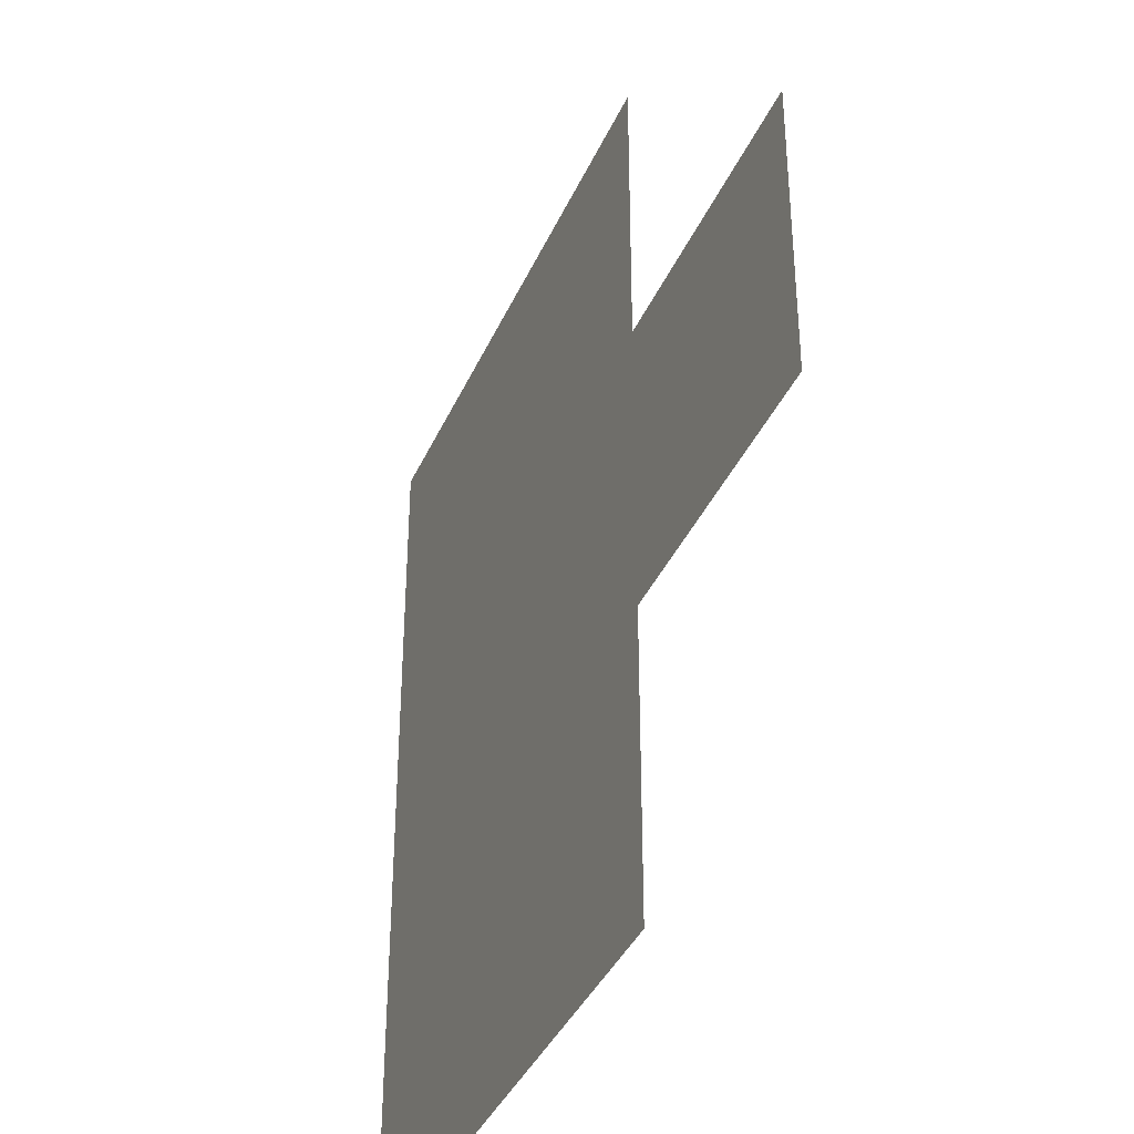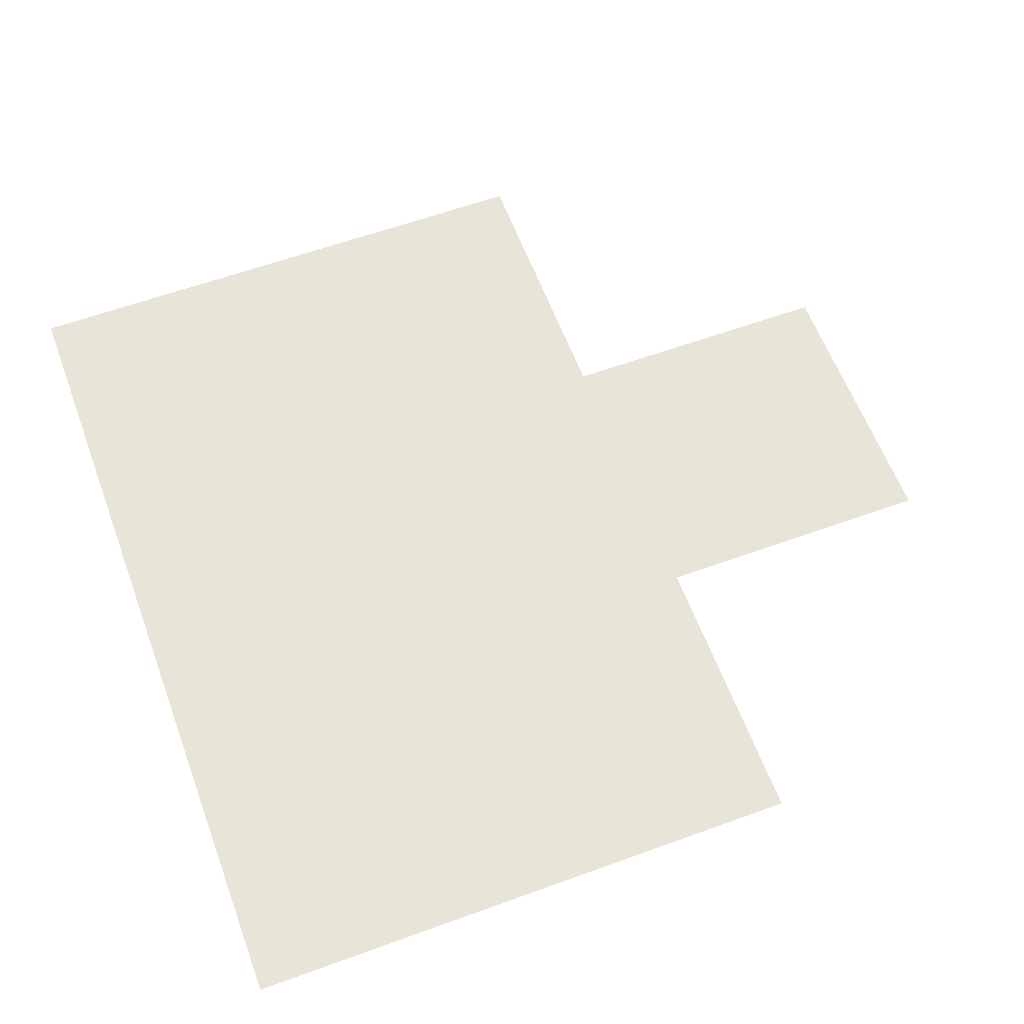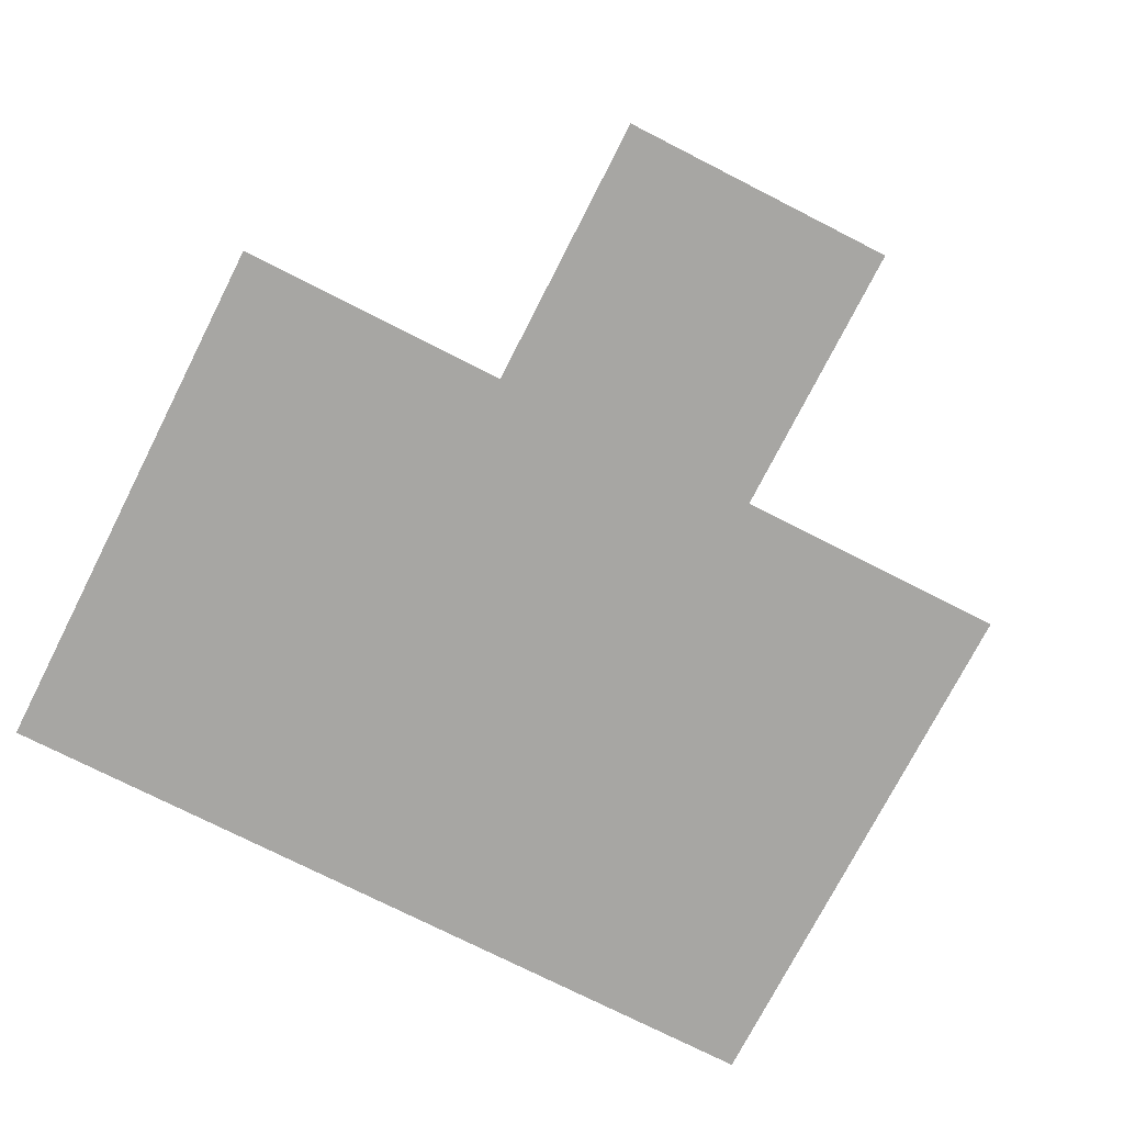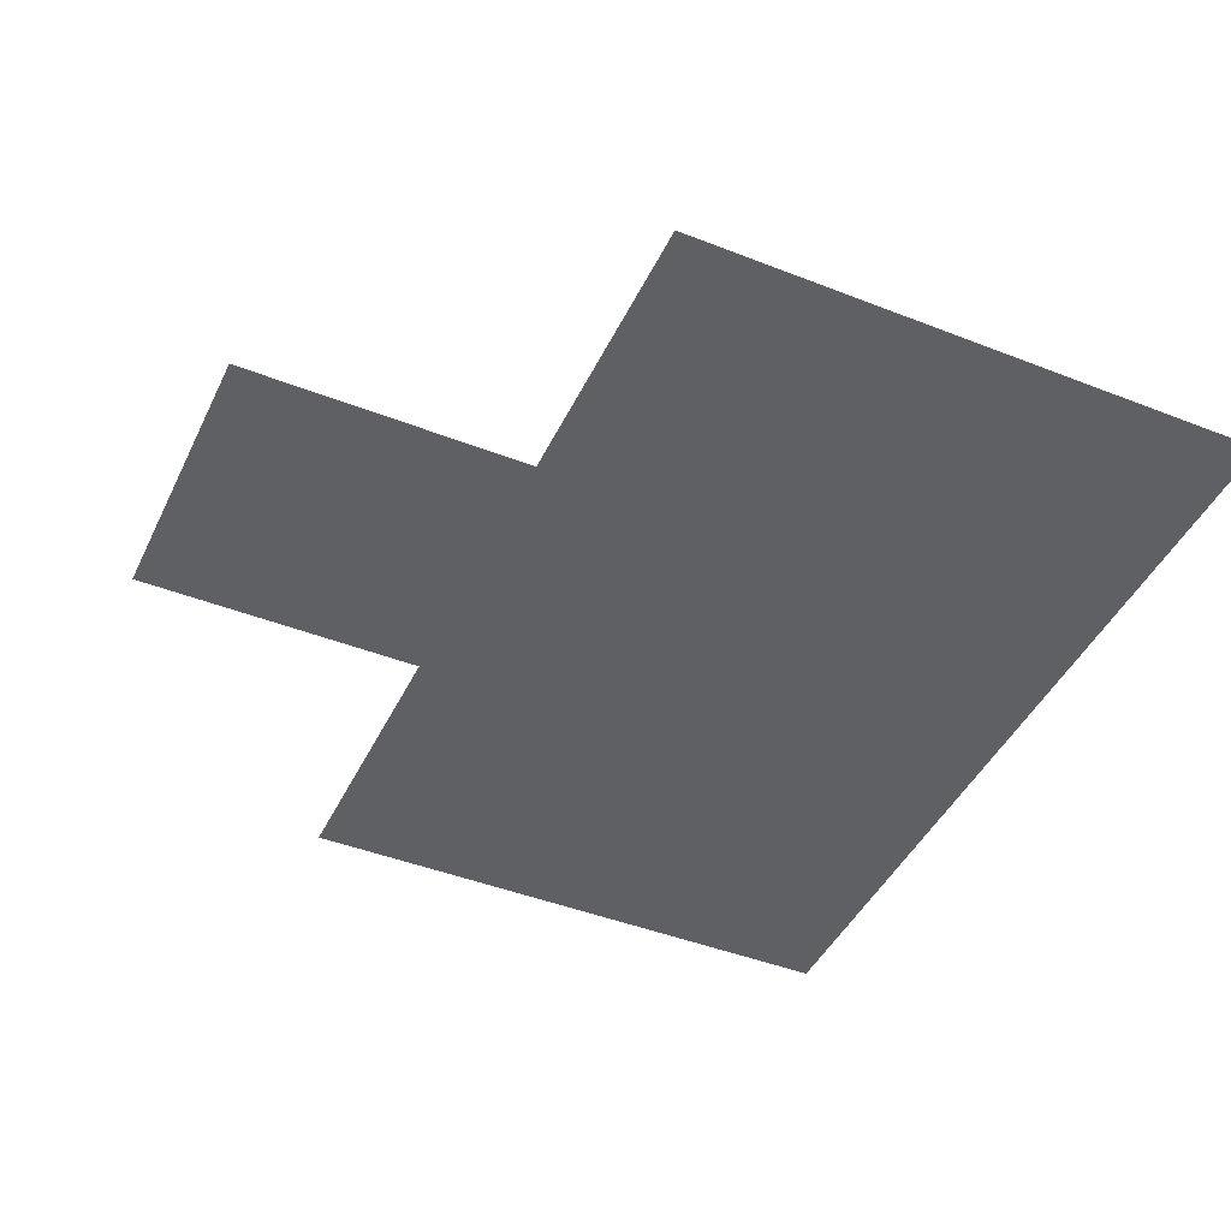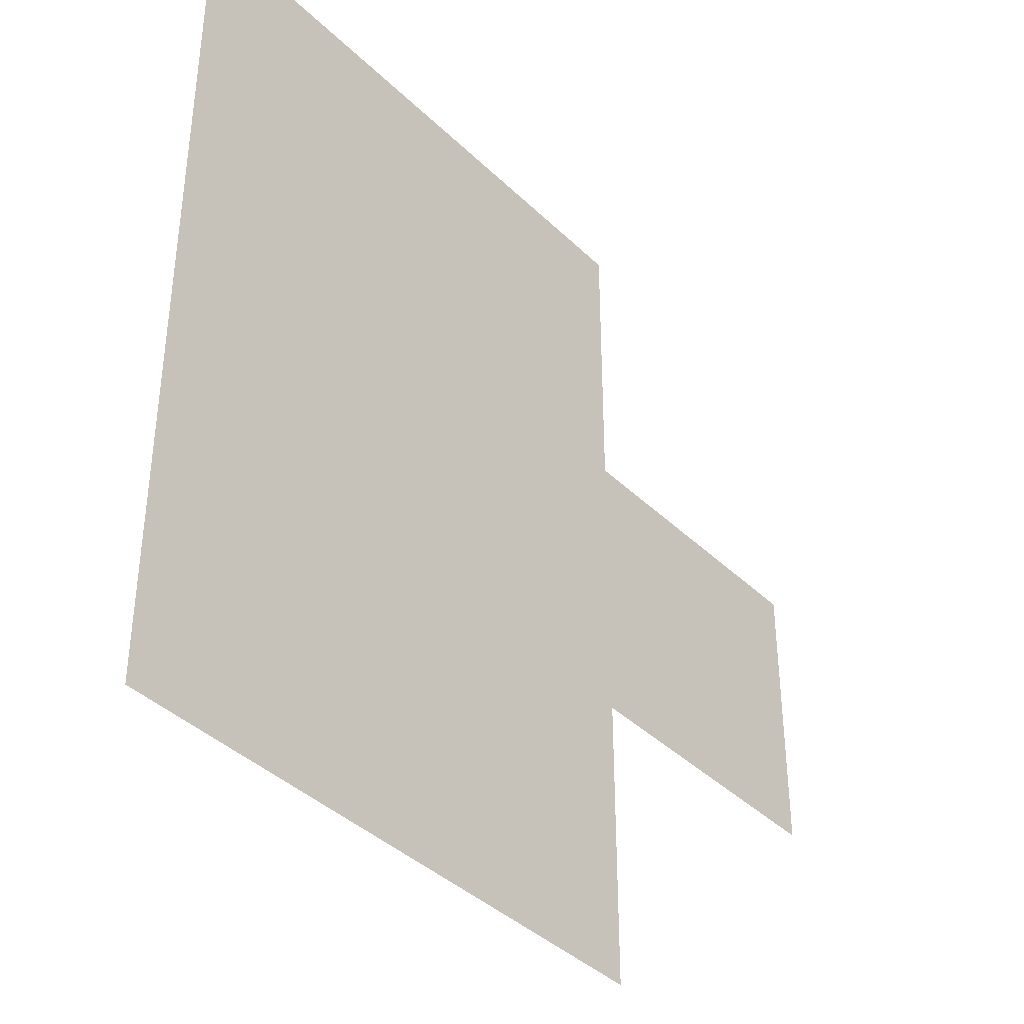
<metadata>
{"format":"obj","ext":"obj","renderer":"f3d","projection":"perspective","resolution":1024,"background":"white","views":[{"elev":-38.5,"azim":67.8,"up":"+Y"},{"elev":60.4,"azim":-20.4,"up":"+Z"},{"elev":-74.2,"azim":63.0,"up":"+Z"},{"elev":-44.3,"azim":155.4,"up":"+Z"},{"elev":-39.4,"azim":-49.9,"up":"+Y"}]}
</metadata>
<code>
v 2.5 18.5 0
v 2.5 19.5 0
v 2.5 20.5 0
v 2.5 21.5 0
v 3.5 18.5 0
v 3.5 19.5 0
v 3.5 20.5 0
v 3.5 21.5 0
v 4.5 18.5 0
v 4.5 19.5 0
v 4.5 20.5 0
v 4.5 21.5 0
v 5.5 19.5 0
v 5.5 20.5 0
f 5 10 6
f 5 9 10
f 6 11 7
f 6 10 11
f 7 12 8
f 7 11 12
f 1 6 2
f 1 5 6
f 2 7 3
f 2 6 7
f 3 8 4
f 3 7 8
f 10 14 11
f 10 13 14

</code>
